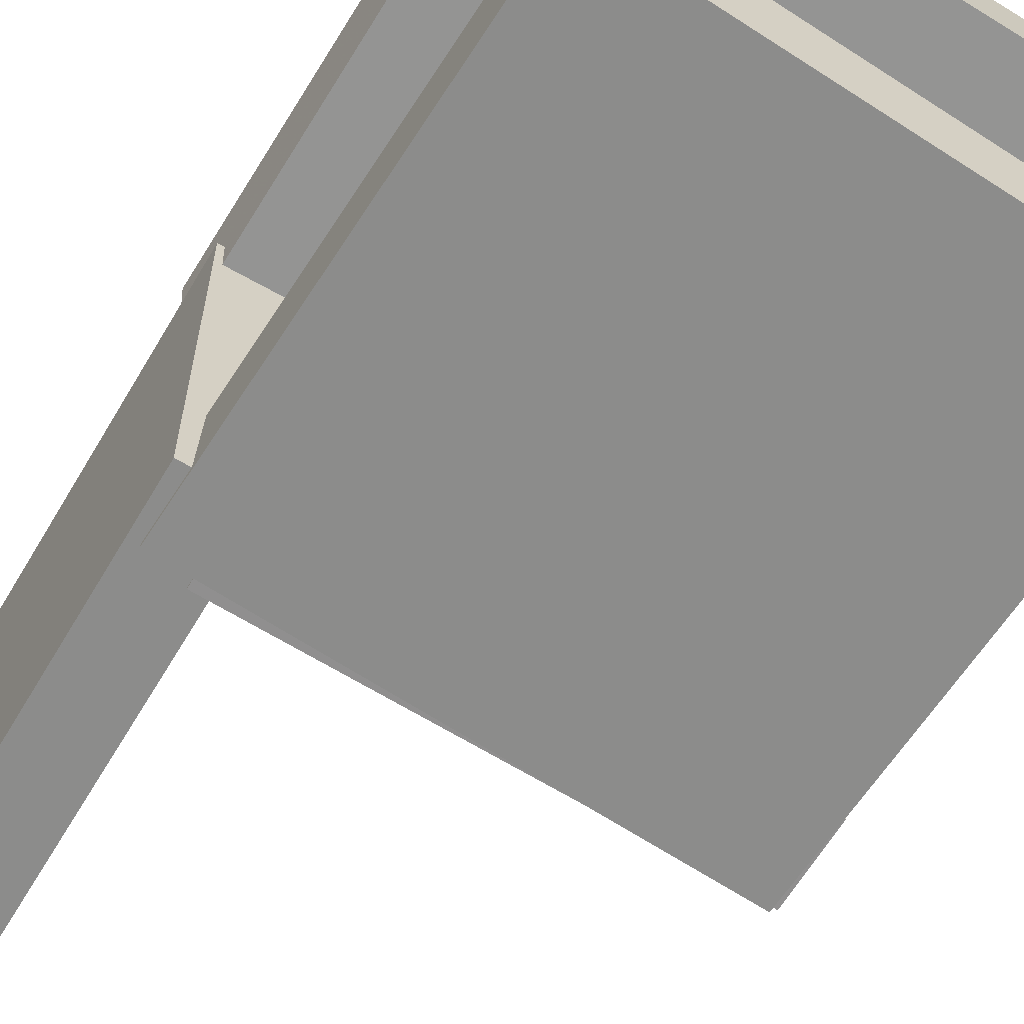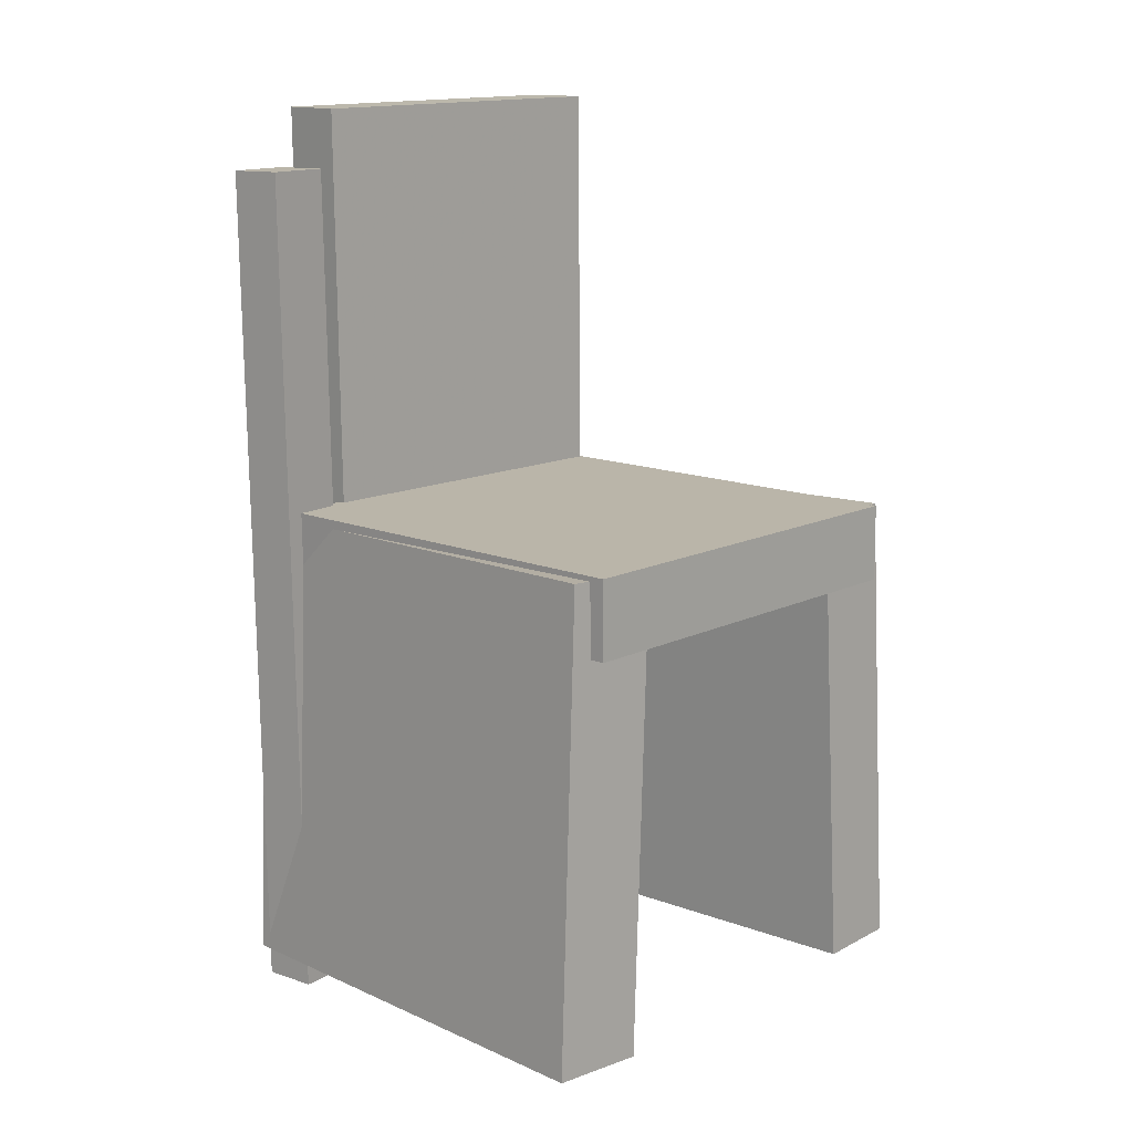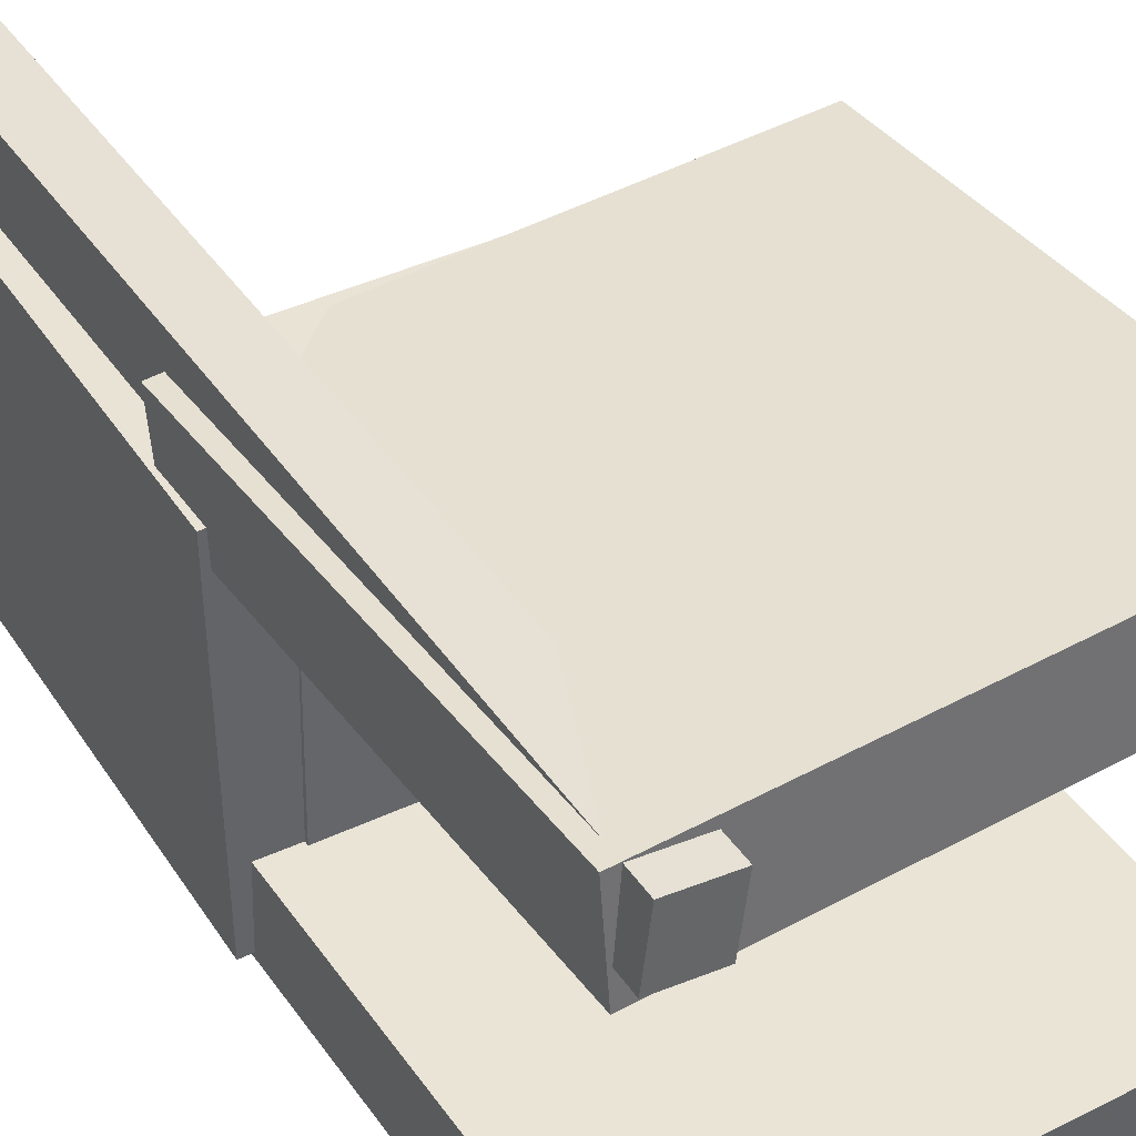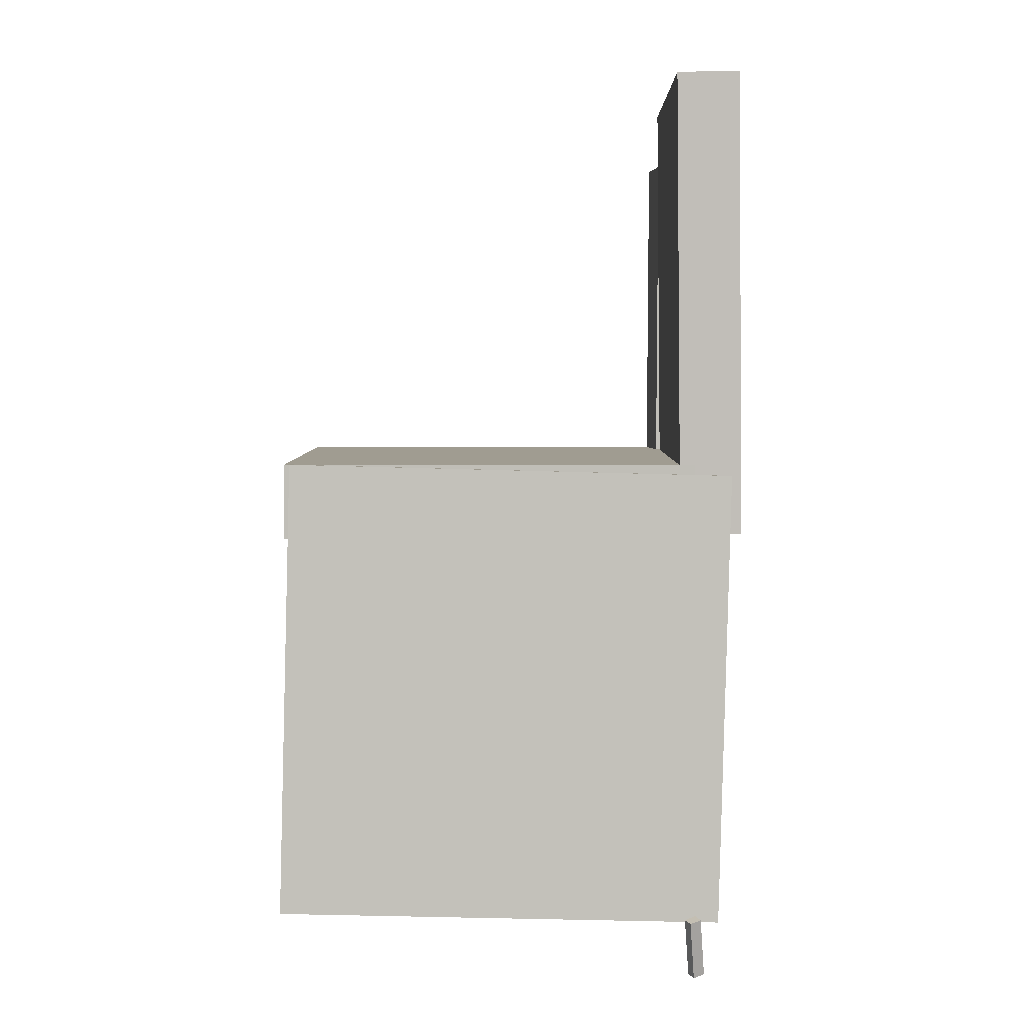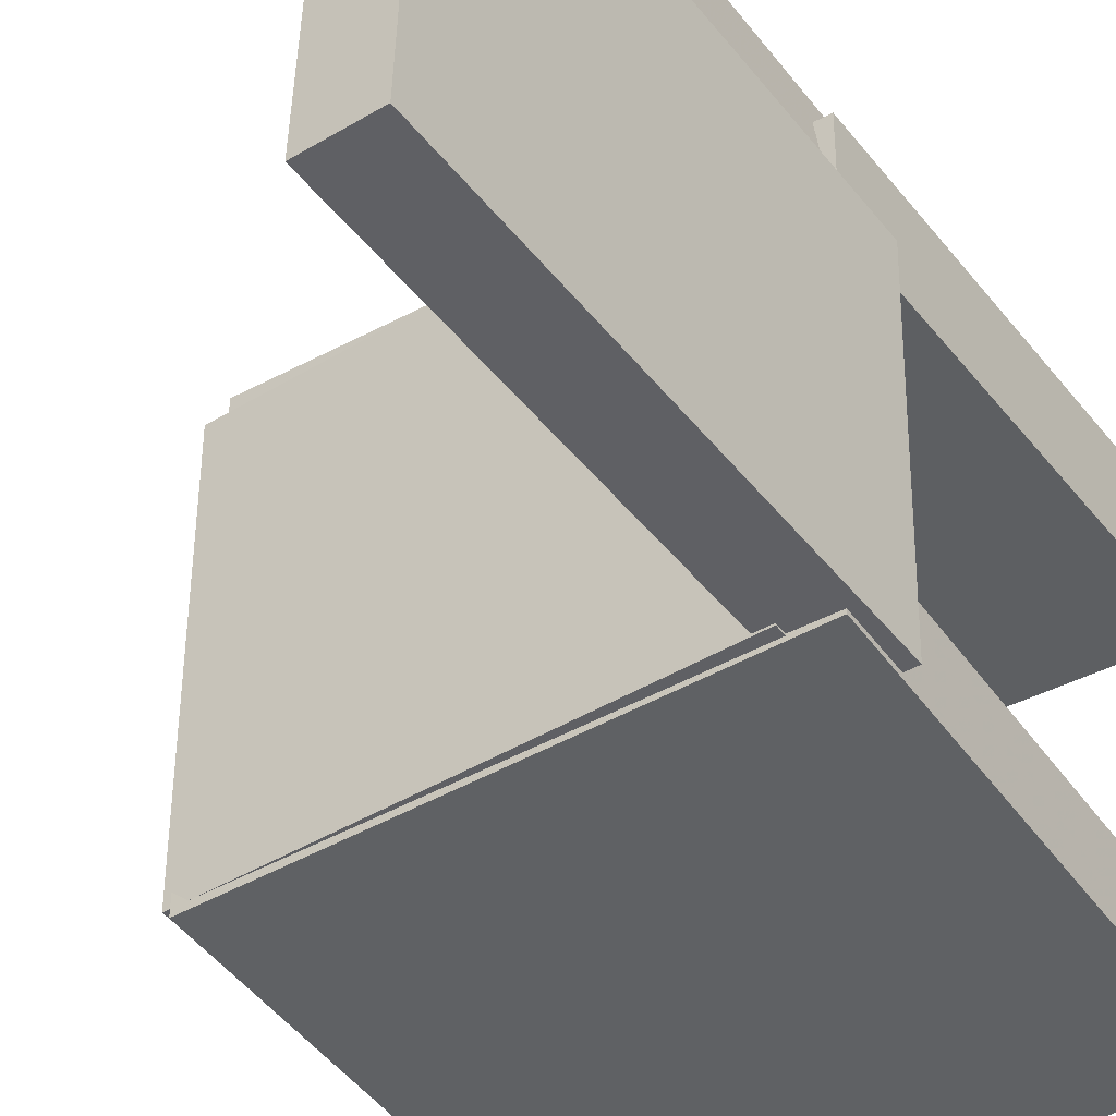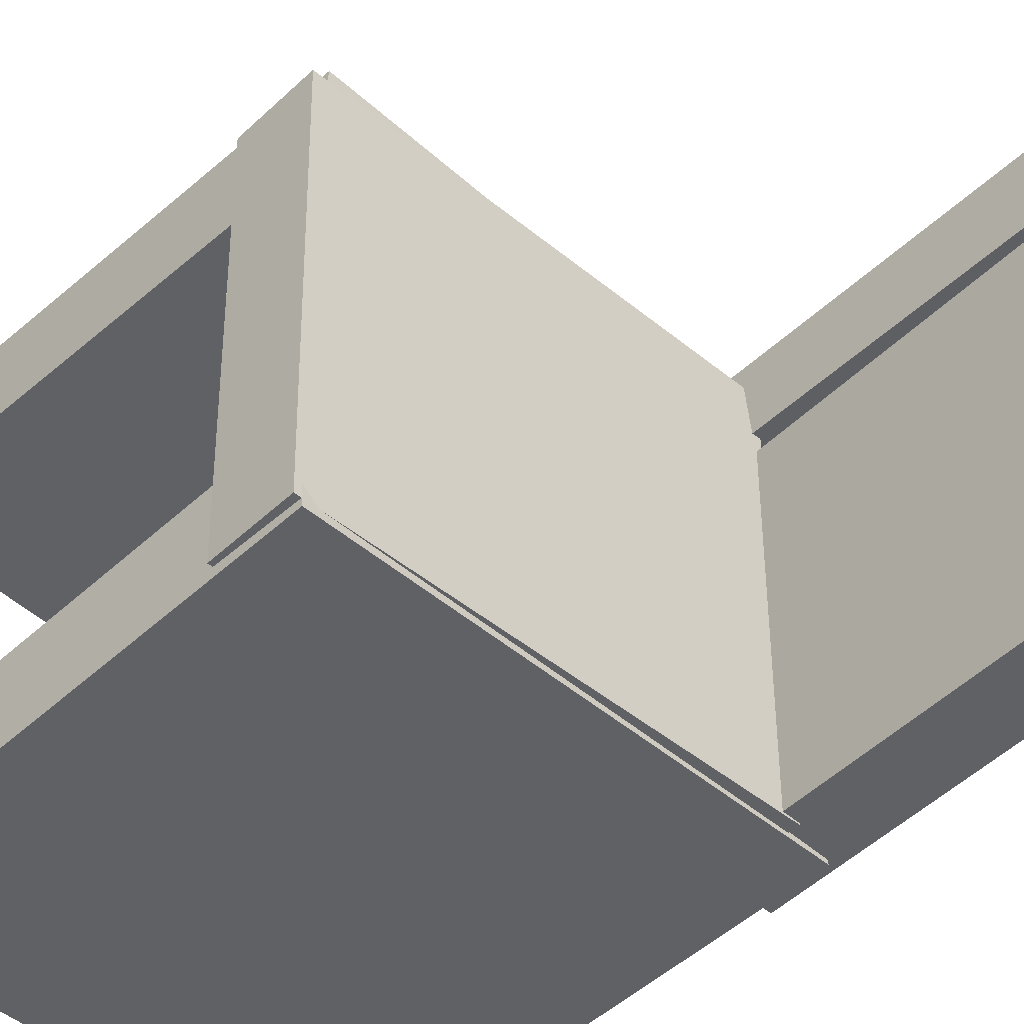
<metadata>
{"format":"obj","ext":"obj","renderer":"f3d","projection":"perspective","resolution":1024,"background":"white","views":[{"elev":-65.5,"azim":-31.3,"up":"+Z"},{"elev":13.4,"azim":44.0,"up":"+Y"},{"elev":40.7,"azim":-31.0,"up":"+Z"},{"elev":4.9,"azim":179.9,"up":"+Y"},{"elev":-43.4,"azim":-145.0,"up":"+Z"},{"elev":-47.0,"azim":136.6,"up":"+Z"}]}
</metadata>
<code>
v -0.2052 -0.3511 0.1104
v -0.2085 -0.3471 0.19
v -0.2107 0.04535 0.09024
v -0.214 0.04935 0.1698
v 0.1877 -0.3448 0.1264
v 0.1844 -0.3408 0.206
v 0.1821 0.05168 0.1063
v 0.1788 0.05567 0.1859
f 1.0 7.0 5.0
f 1.0 3.0 7.0
f 1.0 4.0 3.0
f 1.0 2.0 4.0
f 3.0 8.0 7.0
f 3.0 4.0 8.0
f 5.0 7.0 8.0
f 5.0 8.0 6.0
f 1.0 5.0 6.0
f 1.0 6.0 2.0
f 2.0 6.0 8.0
f 2.0 8.0 4.0
v -0.18 -0.3881 -0.1909
v -0.1758 -0.3866 -0.1836
v -0.1755 -0.3355 -0.2039
v -0.1713 -0.3341 -0.1966
v -0.1706 -0.3901 -0.1959
v -0.1664 -0.3887 -0.1886
v -0.1661 -0.3376 -0.2089
v -0.1619 -0.3361 -0.2016
f 9.0 15.0 13.0
f 9.0 11.0 15.0
f 9.0 12.0 11.0
f 9.0 10.0 12.0
f 11.0 16.0 15.0
f 11.0 12.0 16.0
f 13.0 15.0 16.0
f 13.0 16.0 14.0
f 9.0 13.0 14.0
f 9.0 14.0 10.0
f 10.0 14.0 16.0
f 10.0 16.0 12.0
v -0.2161 -0.00463 0.1193
v -0.1625 -0.005256 0.1202
v -0.2115 0.3959 0.1271
v -0.1579 0.3953 0.128
v -0.2113 0.00105 -0.1738
v -0.1577 0.0004238 -0.1729
v -0.2067 0.4016 -0.1659
v -0.1531 0.401 -0.165
f 17.0 23.0 21.0
f 17.0 19.0 23.0
f 17.0 20.0 19.0
f 17.0 18.0 20.0
f 19.0 24.0 23.0
f 19.0 20.0 24.0
f 21.0 23.0 24.0
f 21.0 24.0 22.0
f 17.0 21.0 22.0
f 17.0 22.0 18.0
f 18.0 22.0 24.0
f 18.0 24.0 20.0
v -0.1922 -0.3416 -0.1905
v -0.1906 -0.3441 -0.1202
v -0.2024 0.0522 -0.1761
v -0.2009 0.04967 -0.1058
v 0.1932 -0.3312 -0.1985
v 0.1947 -0.3338 -0.1282
v 0.183 0.06251 -0.1841
v 0.1845 0.05998 -0.1138
f 25.0 31.0 29.0
f 25.0 27.0 31.0
f 25.0 28.0 27.0
f 25.0 26.0 28.0
f 27.0 32.0 31.0
f 27.0 28.0 32.0
f 29.0 31.0 32.0
f 29.0 32.0 30.0
f 25.0 29.0 30.0
f 25.0 30.0 26.0
f 26.0 30.0 32.0
f 26.0 32.0 28.0
v -0.1577 -0.3692 0.1309
v -0.2035 -0.3695 0.1359
v -0.1602 0.3465 0.1389
v -0.206 0.3463 0.1439
v -0.1518 -0.3698 0.1842
v -0.1977 -0.37 0.1893
v -0.1543 0.3459 0.1923
v -0.2001 0.3457 0.1973
f 33.0 39.0 37.0
f 33.0 35.0 39.0
f 33.0 36.0 35.0
f 33.0 34.0 36.0
f 35.0 40.0 39.0
f 35.0 36.0 40.0
f 37.0 39.0 40.0
f 37.0 40.0 38.0
f 33.0 37.0 38.0
f 33.0 38.0 34.0
f 34.0 38.0 40.0
f 34.0 40.0 36.0
v -0.1704 0.06153 -0.1733
v -0.1703 -0.003557 -0.1738
v -0.1658 0.05854 0.1746
v -0.1657 -0.006551 0.1741
v 0.1884 0.06201 -0.178
v 0.1885 -0.003074 -0.1786
v 0.193 0.05902 0.1699
v 0.1931 -0.006068 0.1693
f 41.0 47.0 45.0
f 41.0 43.0 47.0
f 41.0 44.0 43.0
f 41.0 42.0 44.0
f 43.0 48.0 47.0
f 43.0 44.0 48.0
f 45.0 47.0 48.0
f 45.0 48.0 46.0
f 41.0 45.0 46.0
f 41.0 46.0 42.0
f 42.0 46.0 48.0
f 42.0 48.0 44.0

</code>
